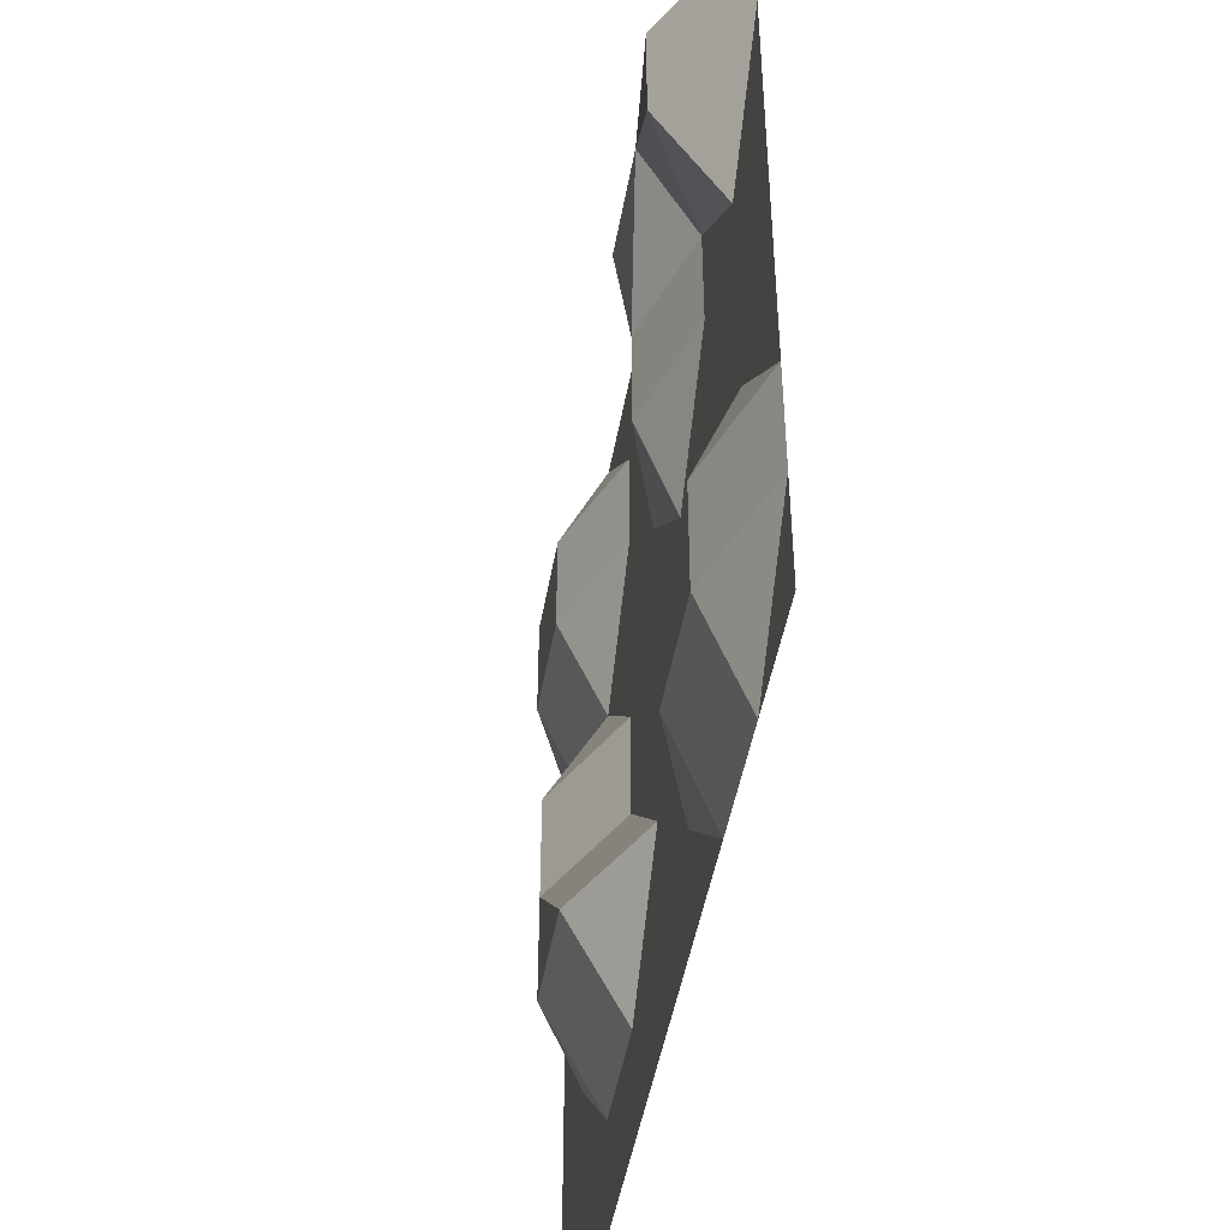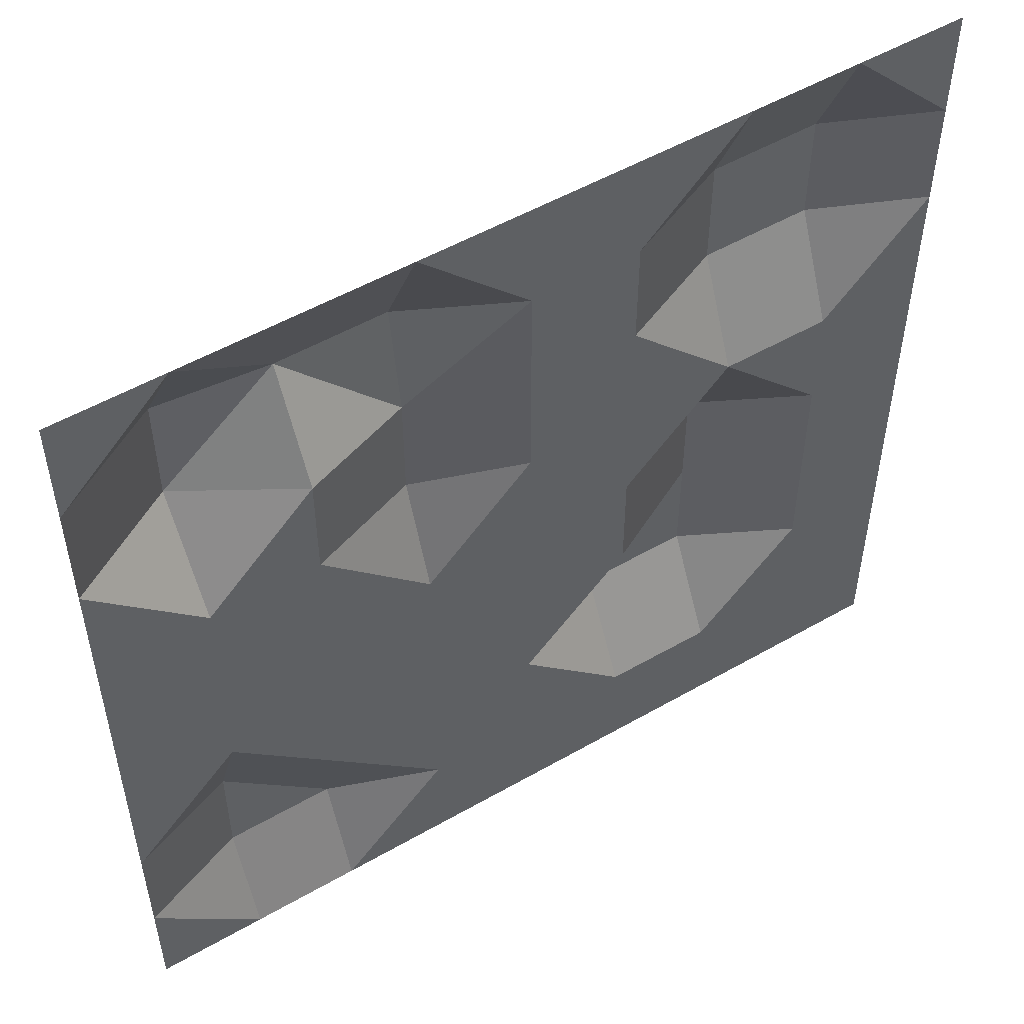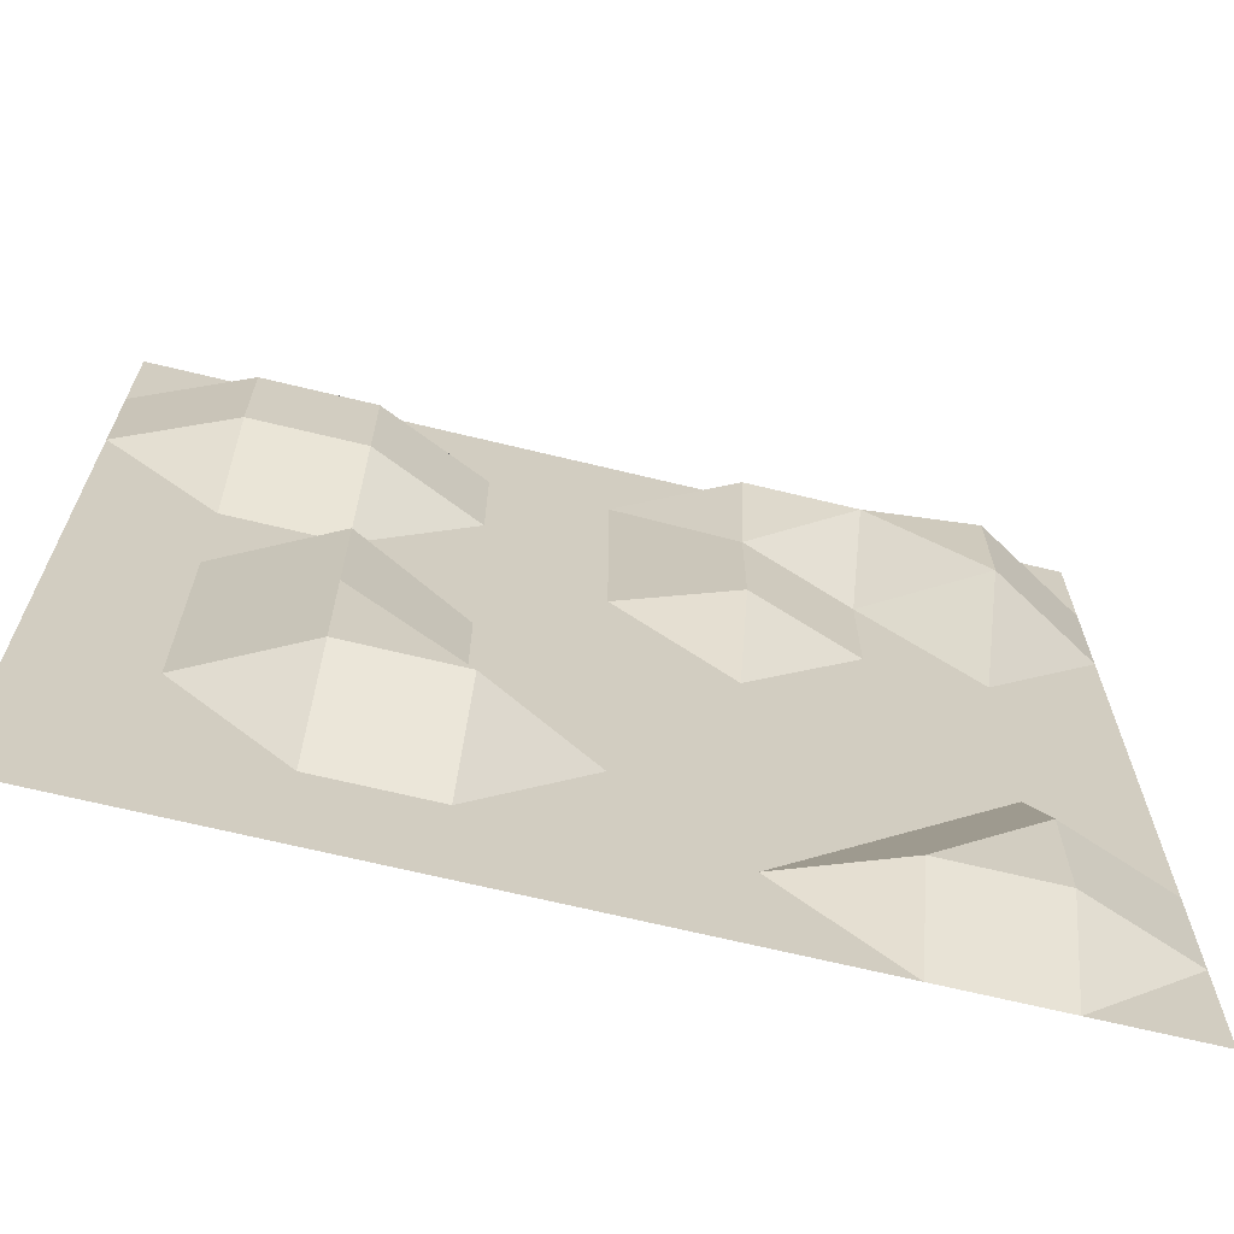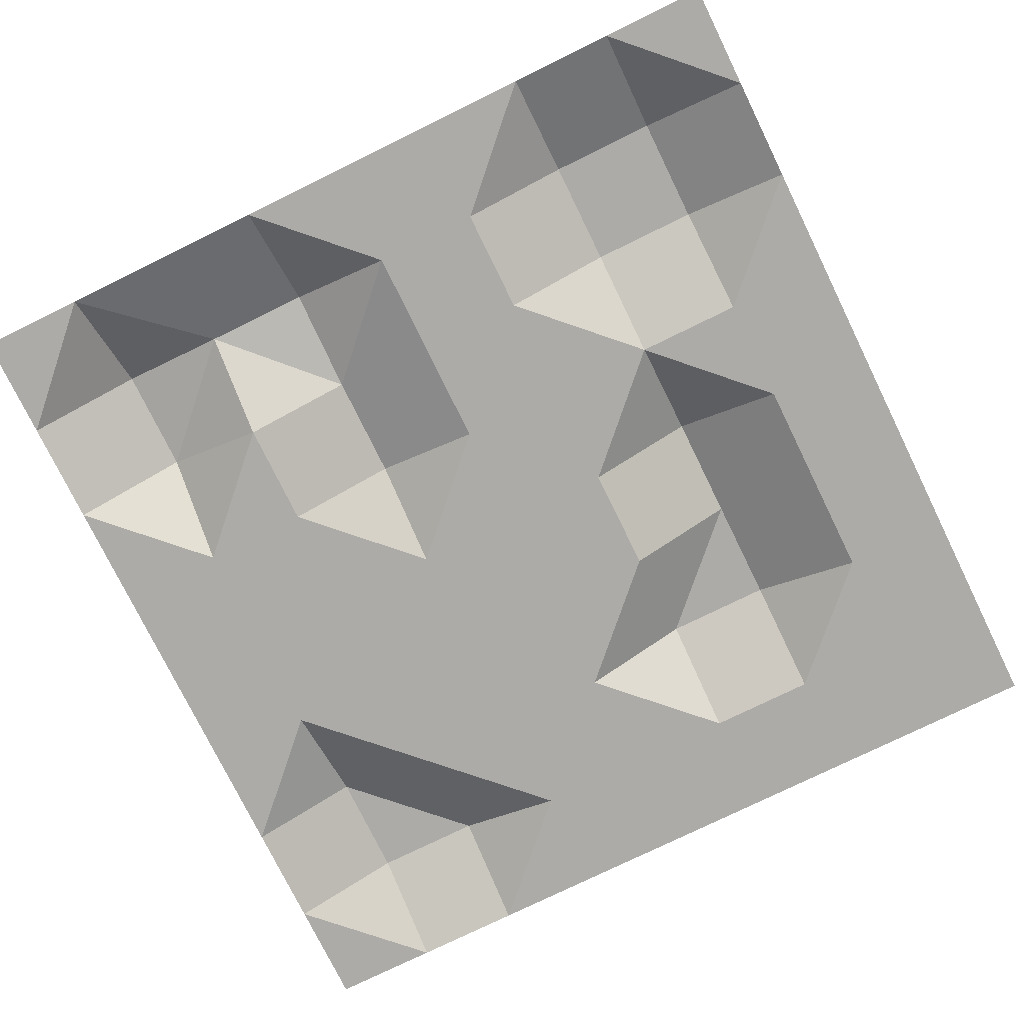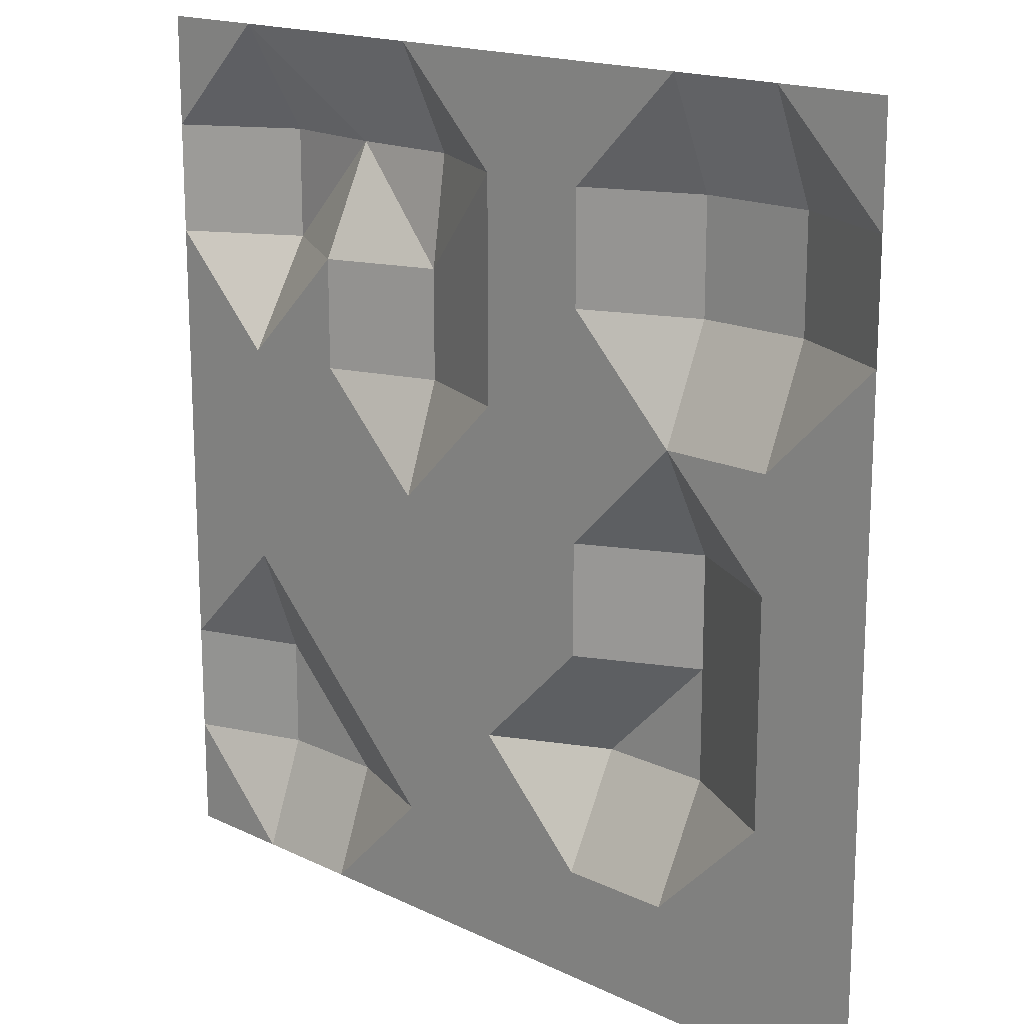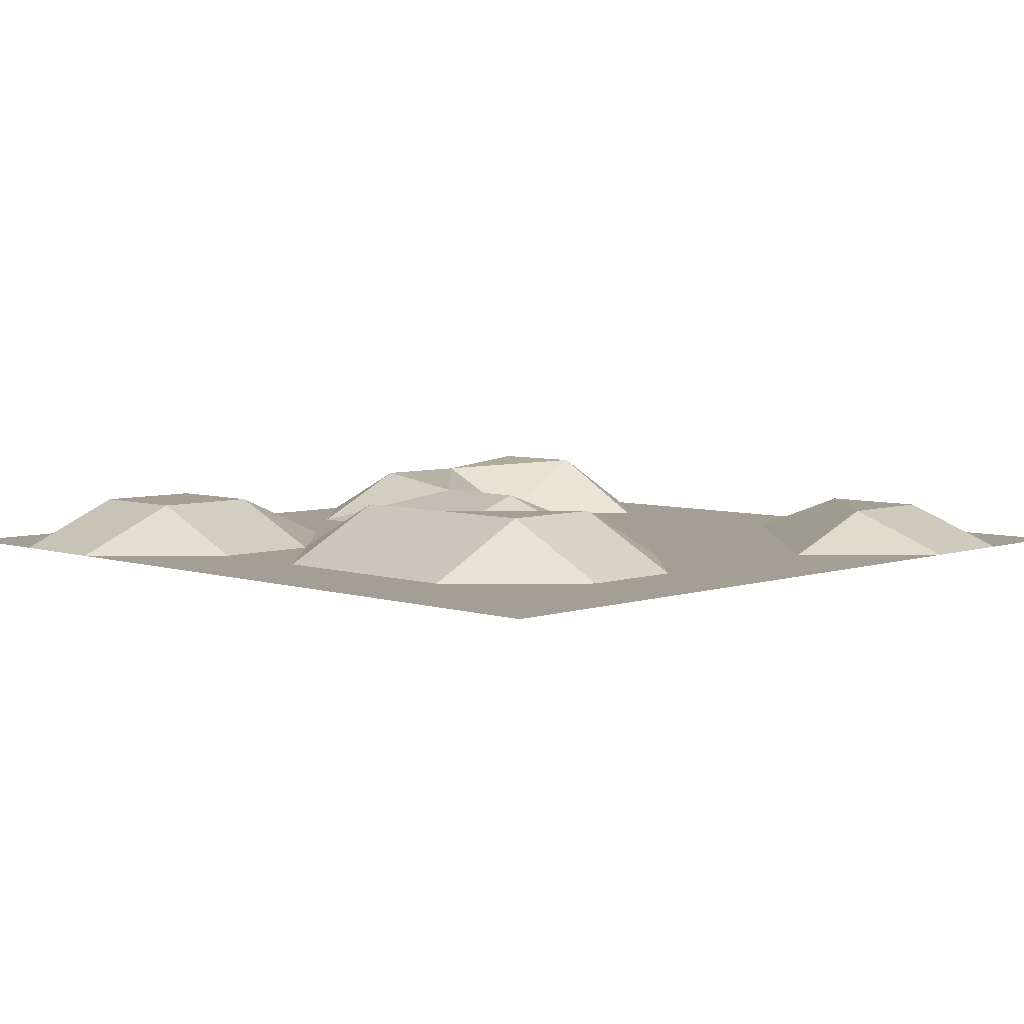
<metadata>
{"format":"obj","ext":"obj","renderer":"f3d","projection":"perspective","resolution":1024,"background":"white","views":[{"elev":-47.2,"azim":-99.9,"up":"+Z"},{"elev":52.6,"azim":-31.7,"up":"+Z"},{"elev":-67.6,"azim":166.3,"up":"+Z"},{"elev":-76.5,"azim":26.1,"up":"+Y"},{"elev":16.9,"azim":44.0,"up":"+Z"},{"elev":5.6,"azim":134.4,"up":"+Y"}]}
</metadata>
<code>
o 平面
v 10 0 -10
v -10 0 -10
v 10 0 10
v -10 0 10
v 0 0 -10
v 0 0 10
v 5 0 10
v 5 0 -10
v 10 0 0
v -10 0 0
v 0 0 0
v 5 1.279 0
v 10 0 -5
v -10 0 -5
v 0 0 -5
v 5 1.279 -5
v 7.5 0 10
v 7.5 0 -10
v 7.5 0 0
v 7.5 0 -5
v 2.5 0 -10
v 2.5 0 10
v 2.5 0 0
v 2.5 1.279 -5
v -5 0 -10
v -5 0 10
v -5 0 0
v -5 0 -5
v -2.5 0 10
v -2.5 0 0
v -2.5 0 -5
v -2.5 0 -10
v -7.5 0 -10
v -7.5 0 10
v -7.5 0 0
v -7.5 0.9231 -5
v -10 0 5
v 0 0 5
v 5 1.082 5
v 10 0 5
v 7.5 1.082 5
v 2.5 0 5
v -5 0 5
v -2.5 0.8575 5
v -7.5 1.465 5
v -10 0 7.5
v 0 0 7.5
v 5 1.082 7.5
v 7.5 1.082 7.5
v 2.5 0 7.5
v -5 1.215 7.5
v -2.5 1.215 7.5
v -7.5 1.465 7.5
v 10 0 7.5
v 10 0 2.5
v -10 0 2.5
v 0 0 2.5
v 5 0 2.5
v 7.5 0 2.5
v 2.5 0 2.5
v -5 0 2.5
v -2.5 0.8575 2.5
v -7.5 0 2.5
v -10 0 -2.5
v 0 0 -2.5
v 5 1.279 -2.5
v 10 0 -2.5
v 7.5 0 -2.5
v 2.5 0 -2.5
v -5 0 -2.5
v -2.5 0 -2.5
v -7.5 0 -2.5
v 10 0 -7.5
v -10 0 -7.5
v 0 0 -7.5
v 5 0 -7.5
v 7.5 0 -7.5
v 2.5 0 -7.5
v -5 0.9231 -7.5
v -2.5 0 -7.5
v -7.5 0.9231 -7.5
f 46 34 53
f 47 22 50
f 48 17 49
f 66 19 68
f 65 23 69
f 64 35 72
f 74 36 81
f 78 15 24
f 76 20 77
f 77 13 73
f 68 9 67
f 54 17 3
f 78 16 76
f 69 12 66
f 50 7 48
f 80 28 31
f 70 30 71
f 51 29 52
f 47 29 6
f 71 11 65
f 80 15 75
f 79 36 28
f 72 27 70
f 51 34 26
f 63 43 61
f 62 38 57
f 61 44 62
f 58 42 39
f 59 40 55
f 58 41 59
f 57 42 60
f 63 37 45
f 45 51 43
f 44 47 38
f 44 51 52
f 42 48 39
f 41 54 40
f 39 49 41
f 38 50 42
f 37 53 45
f 10 63 35
f 11 60 23
f 19 58 59
f 19 55 9
f 23 58 12
f 30 61 62
f 30 57 11
f 35 61 27
f 28 72 70
f 31 65 15
f 28 71 31
f 24 66 16
f 20 67 13
f 14 72 36
f 15 69 24
f 16 68 20
f 33 79 25
f 32 75 5
f 25 80 32
f 21 76 8
f 18 73 1
f 8 77 18
f 5 78 21
f 33 74 81
f 46 4 34
f 47 6 22
f 48 7 17
f 66 12 19
f 65 11 23
f 64 10 35
f 74 14 36
f 78 75 15
f 76 16 20
f 77 20 13
f 68 19 9
f 54 49 17
f 78 24 16
f 69 23 12
f 50 22 7
f 80 79 28
f 70 27 30
f 51 26 29
f 47 52 29
f 71 30 11
f 80 31 15
f 79 81 36
f 72 35 27
f 51 53 34
f 63 45 43
f 62 44 38
f 61 43 44
f 58 60 42
f 59 41 40
f 58 39 41
f 57 38 42
f 63 56 37
f 45 53 51
f 44 52 47
f 44 43 51
f 42 50 48
f 41 49 54
f 39 48 49
f 38 47 50
f 37 46 53
f 10 56 63
f 11 57 60
f 19 12 58
f 19 59 55
f 23 60 58
f 30 27 61
f 30 62 57
f 35 63 61
f 28 36 72
f 31 71 65
f 28 70 71
f 24 69 66
f 20 68 67
f 14 64 72
f 15 65 69
f 16 66 68
f 33 81 79
f 32 80 75
f 25 79 80
f 21 78 76
f 18 77 73
f 8 76 77
f 5 75 78
f 33 2 74

</code>
